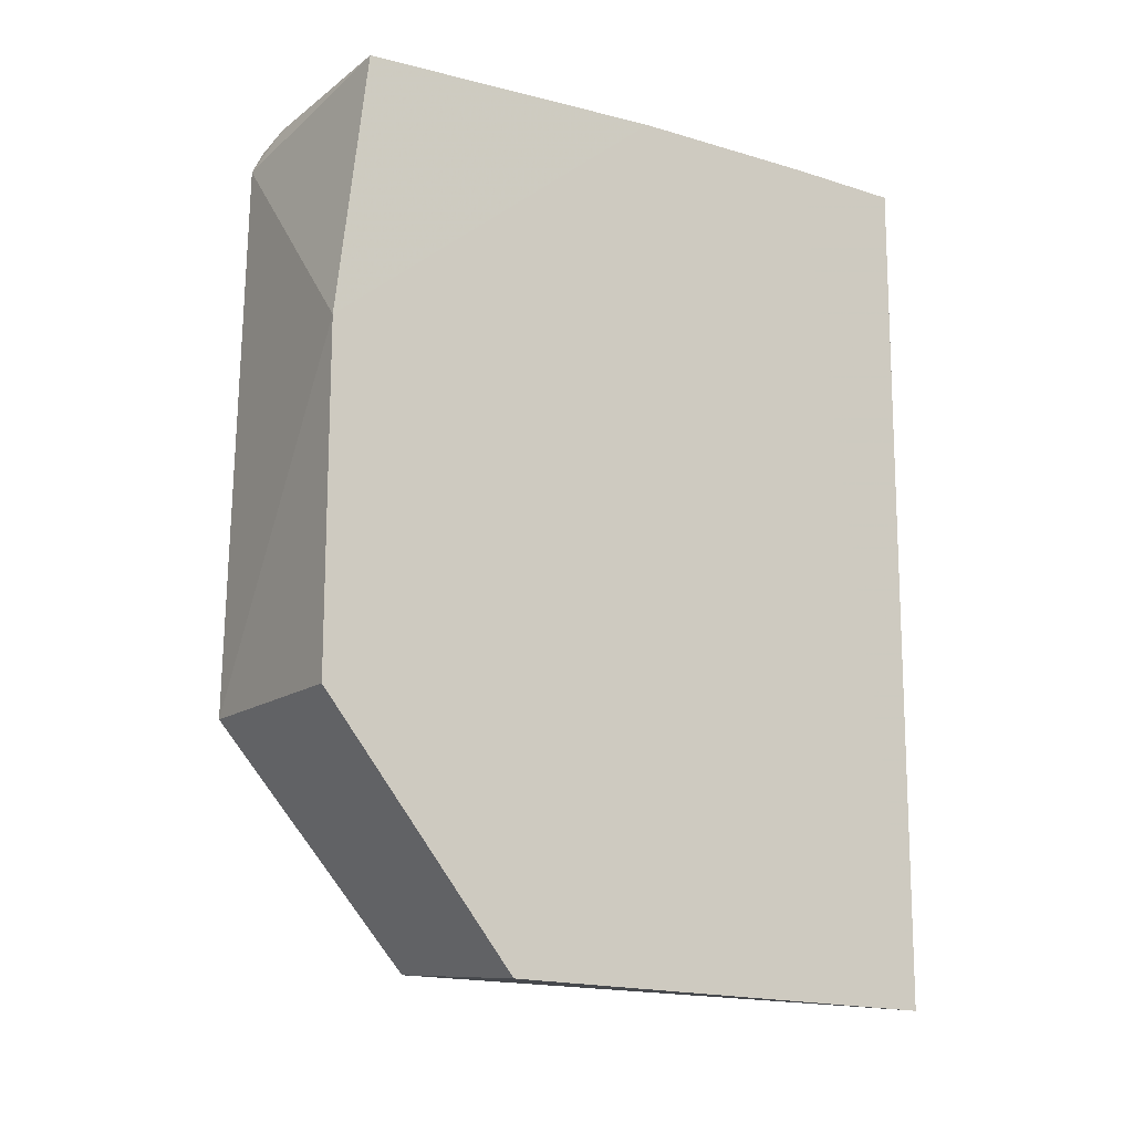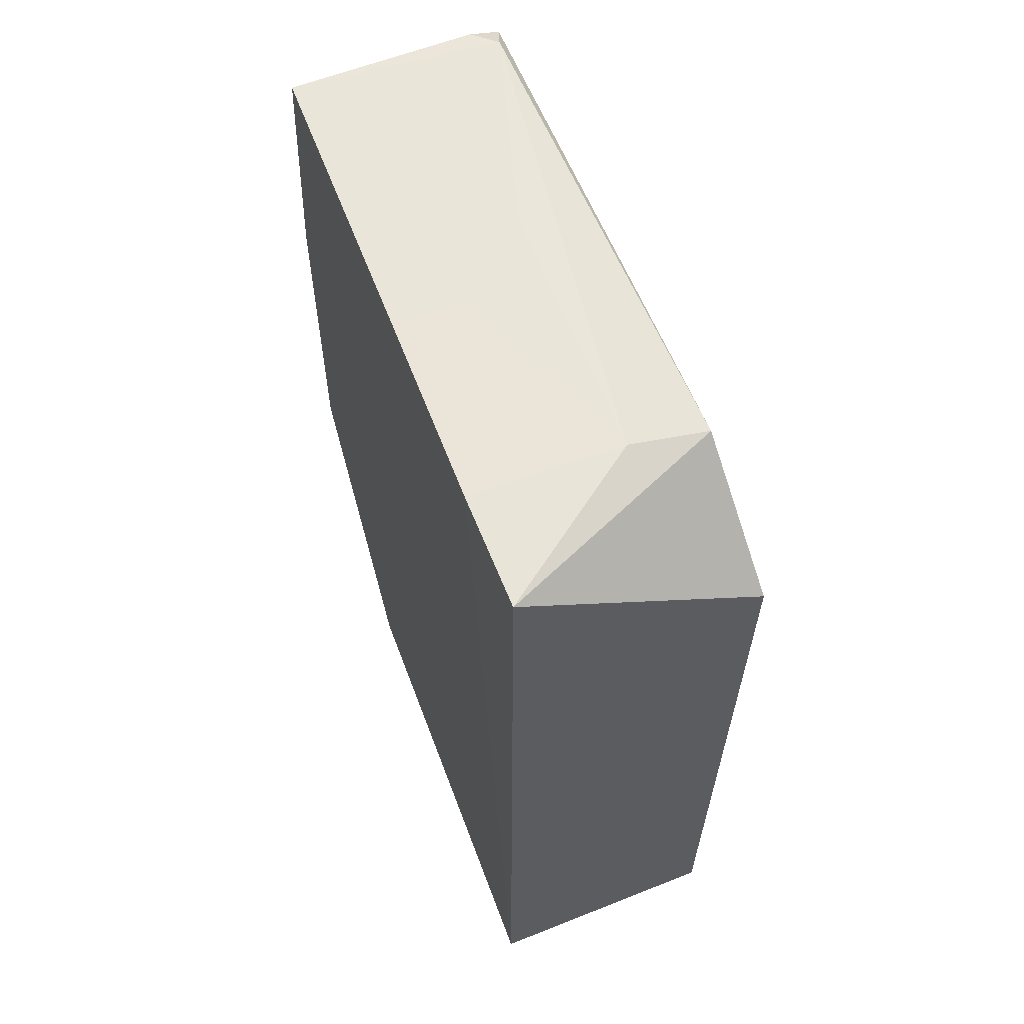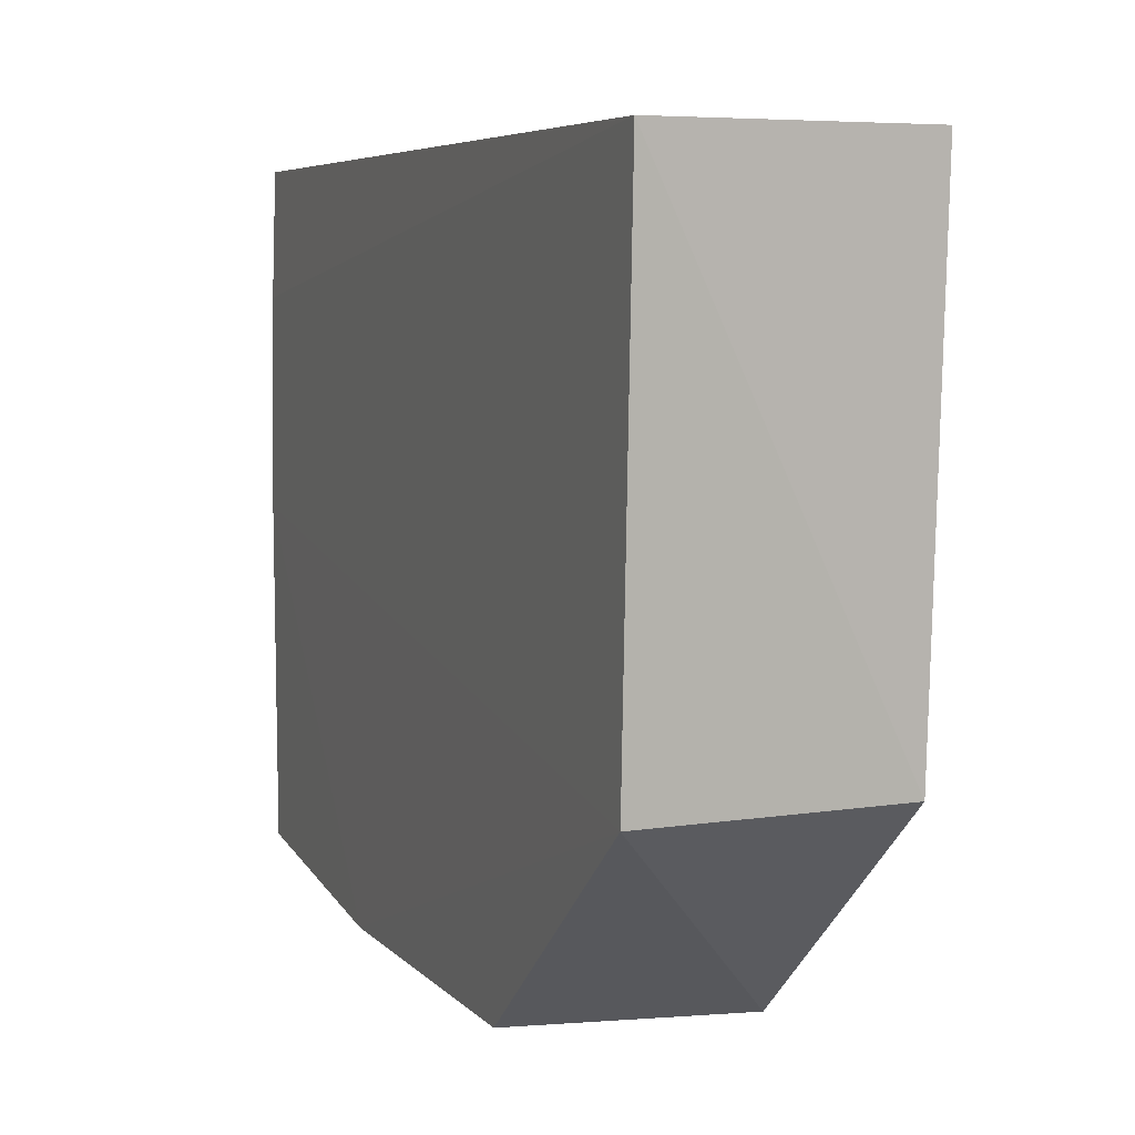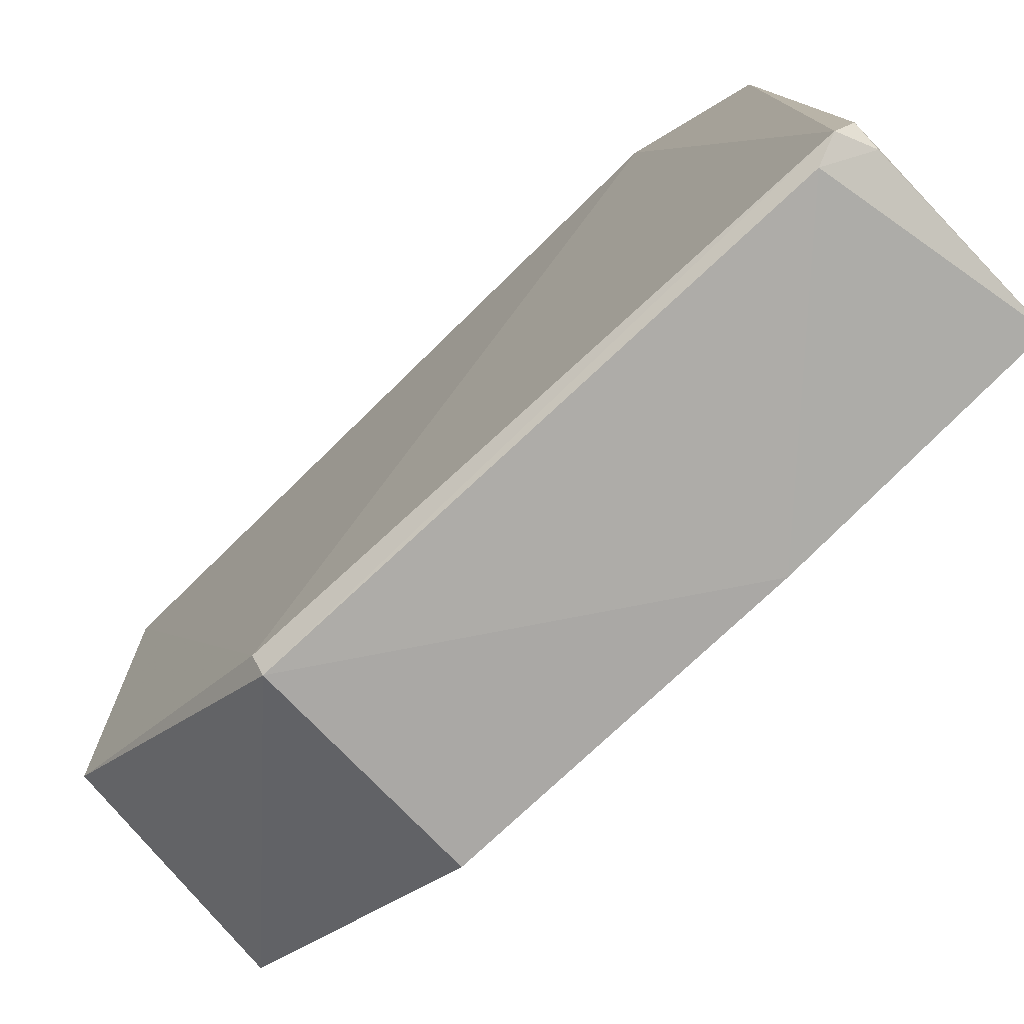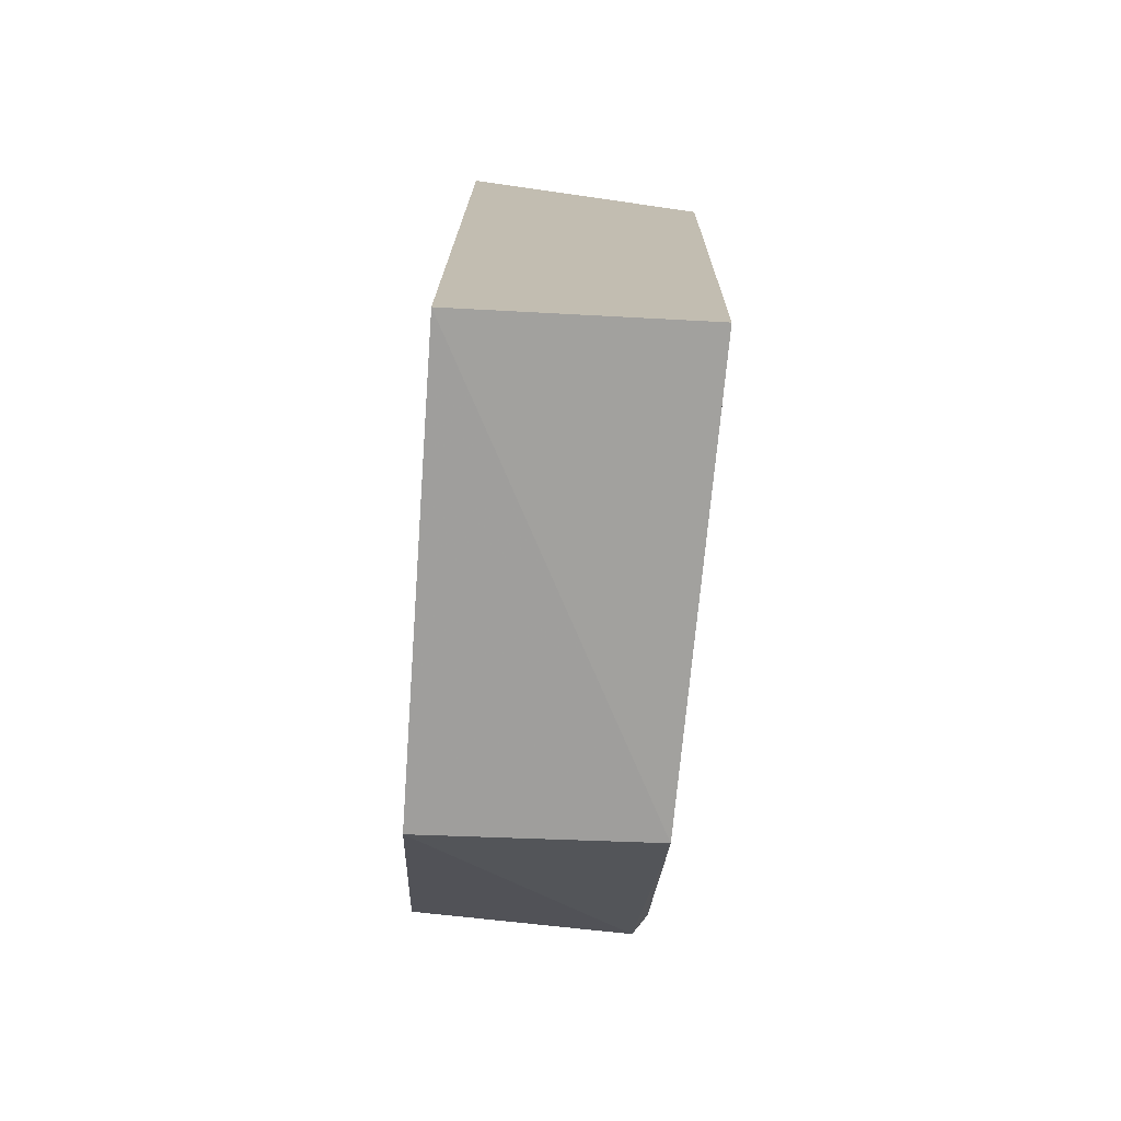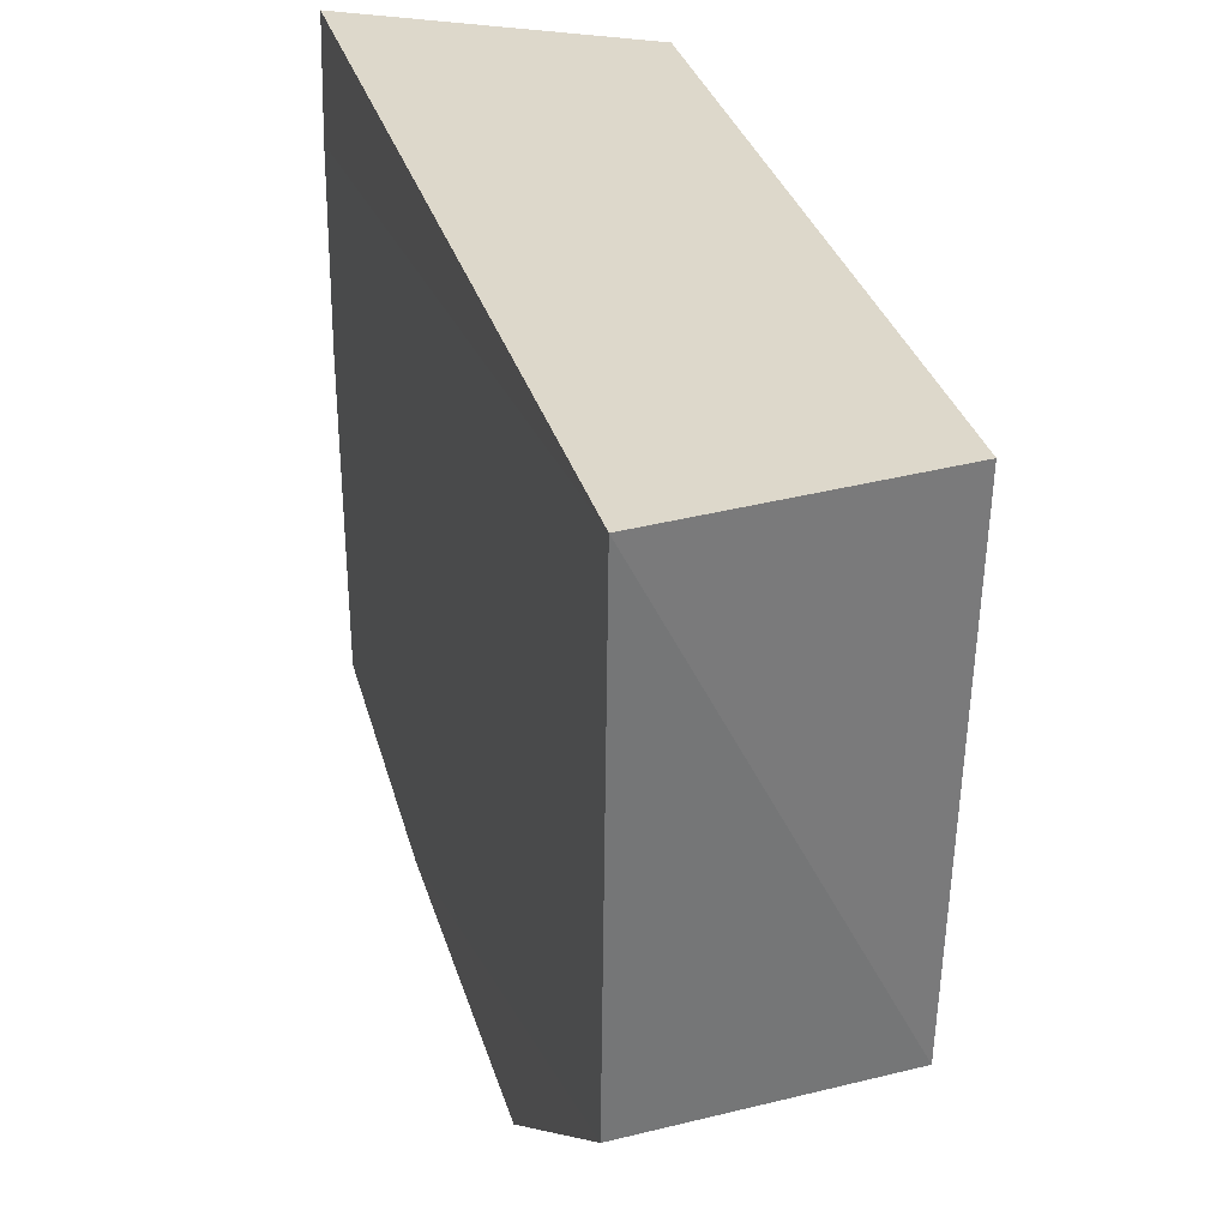
<metadata>
{"format":"obj","ext":"obj","renderer":"f3d","projection":"perspective","resolution":1024,"background":"white","views":[{"elev":-13.8,"azim":-120.5,"up":"+Y"},{"elev":58.9,"azim":-20.6,"up":"+Y"},{"elev":5.7,"azim":-21.1,"up":"+Z"},{"elev":-76.5,"azim":133.3,"up":"+Z"},{"elev":-73.5,"azim":-4.1,"up":"+Y"},{"elev":31.2,"azim":-15.5,"up":"+Z"}]}
</metadata>
<code>
v 0.02839 0.01484 0.03191
v 0.02779 -0.01869 0.03193
v 0.02758 -0.007077 0.001501
v 0.01648 0.02203 0.002408
v 0.01654 0.02165 0.03195
v 0.01642 -0.01887 0.01009
v 0.02718 0.0212 0.001662
v 0.02737 -0.01822 0.01019
v 0.01646 -0.007005 0.0008662
v 0.01642 0.02216 0.01723
v 0.01645 -0.01981 0.0319
v 0.02767 0.02075 0.02646
v 0.02693 -0.007029 0.0004558
v 0.01645 0.009306 0.0008987
v 0.02671 0.02197 0.003044
v 0.01644 0.02187 0.02647
v 0.02672 0.01993 0.0009726
v 0.02559 0.0219 0.001988
v 0.02374 0.02173 0.02643
v 0.02367 0.02203 0.01362
v 0.02002 0.02209 0.01726
f 1 2 3
f 5 2 1
f 7 1 3
f 8 3 2
f 11 2 5
f 11 10 6
f 11 8 2
f 11 6 8
f 12 5 1
f 12 1 7
f 13 8 6
f 13 3 8
f 13 6 9
f 13 7 3
f 14 13 9
f 14 10 4
f 14 9 6
f 14 6 10
f 15 4 10
f 15 12 7
f 16 11 5
f 16 10 11
f 17 14 4
f 17 7 13
f 17 13 14
f 18 15 7
f 18 4 15
f 18 17 4
f 18 7 17
f 19 5 12
f 19 12 15
f 19 16 5
f 20 19 15
f 20 15 10
f 21 20 10
f 21 19 20
f 21 10 16
f 21 16 19

</code>
